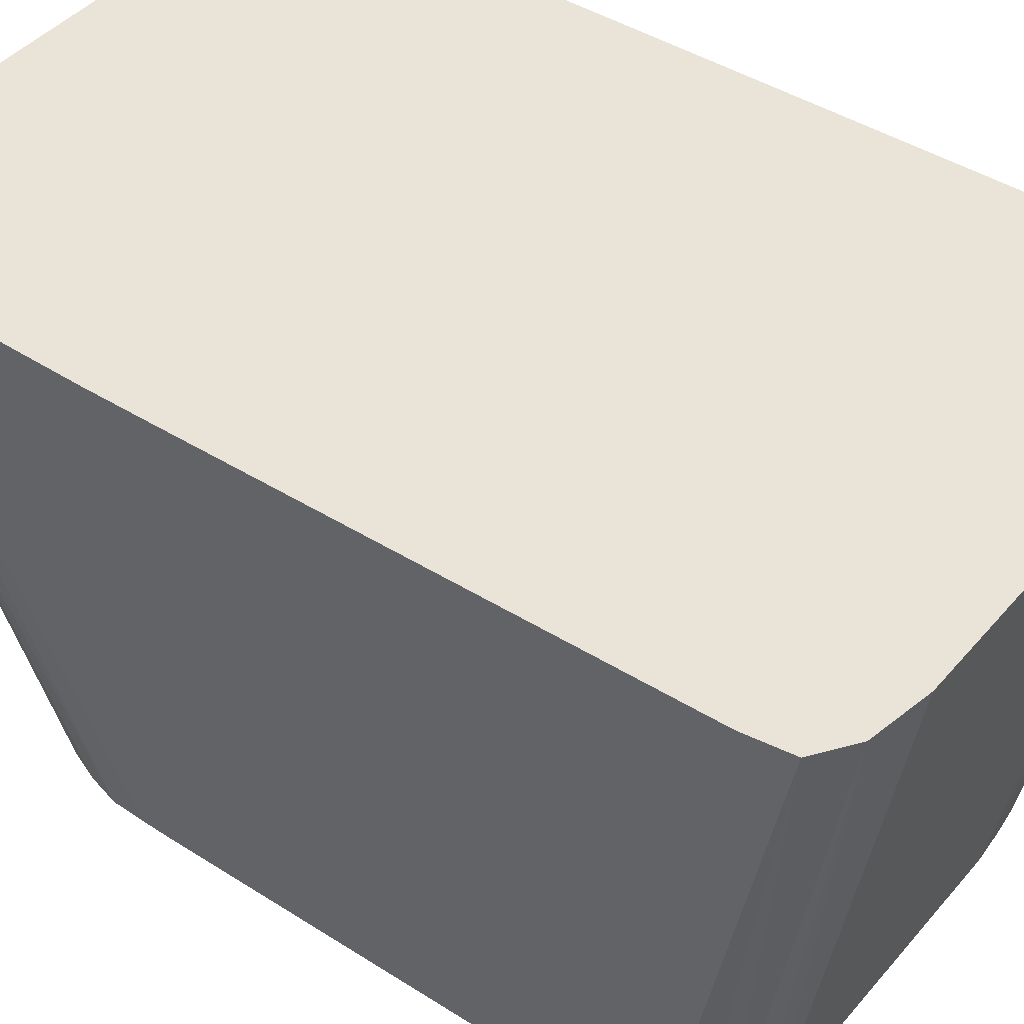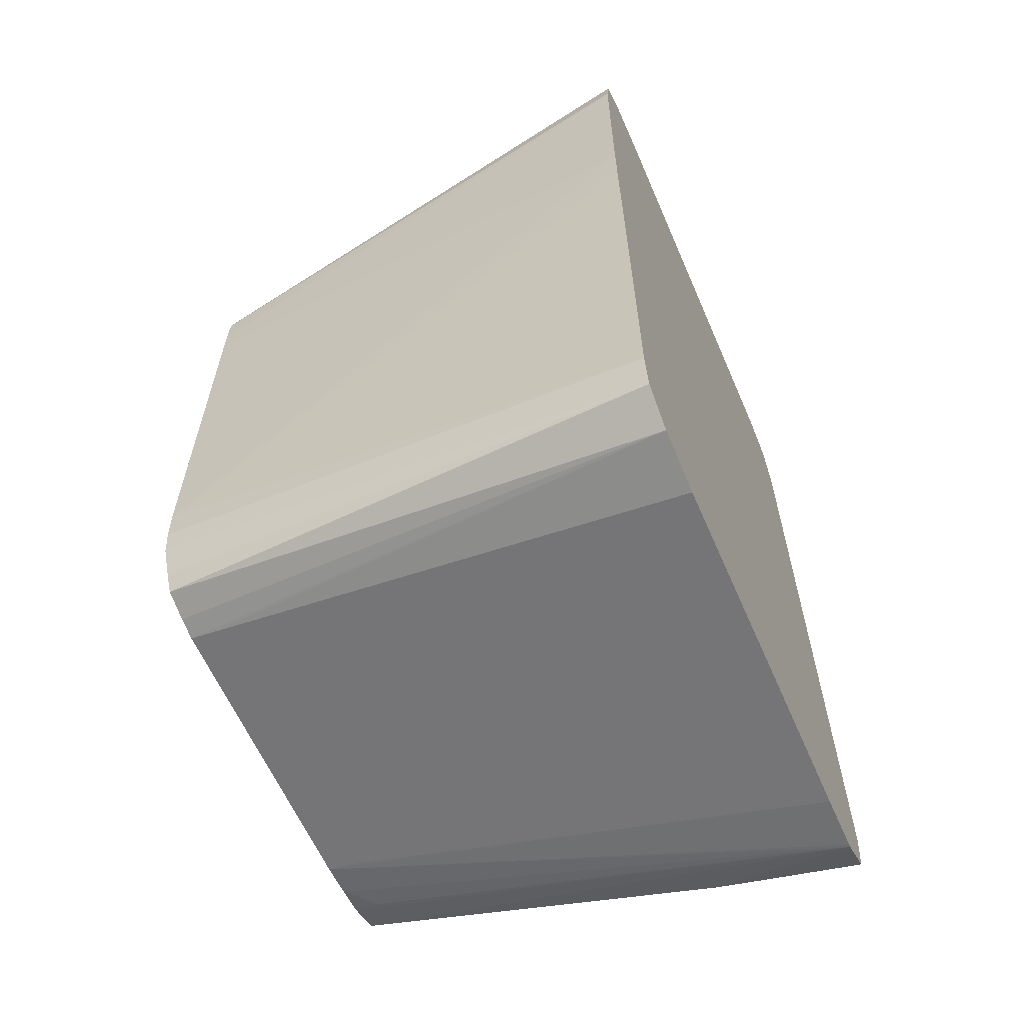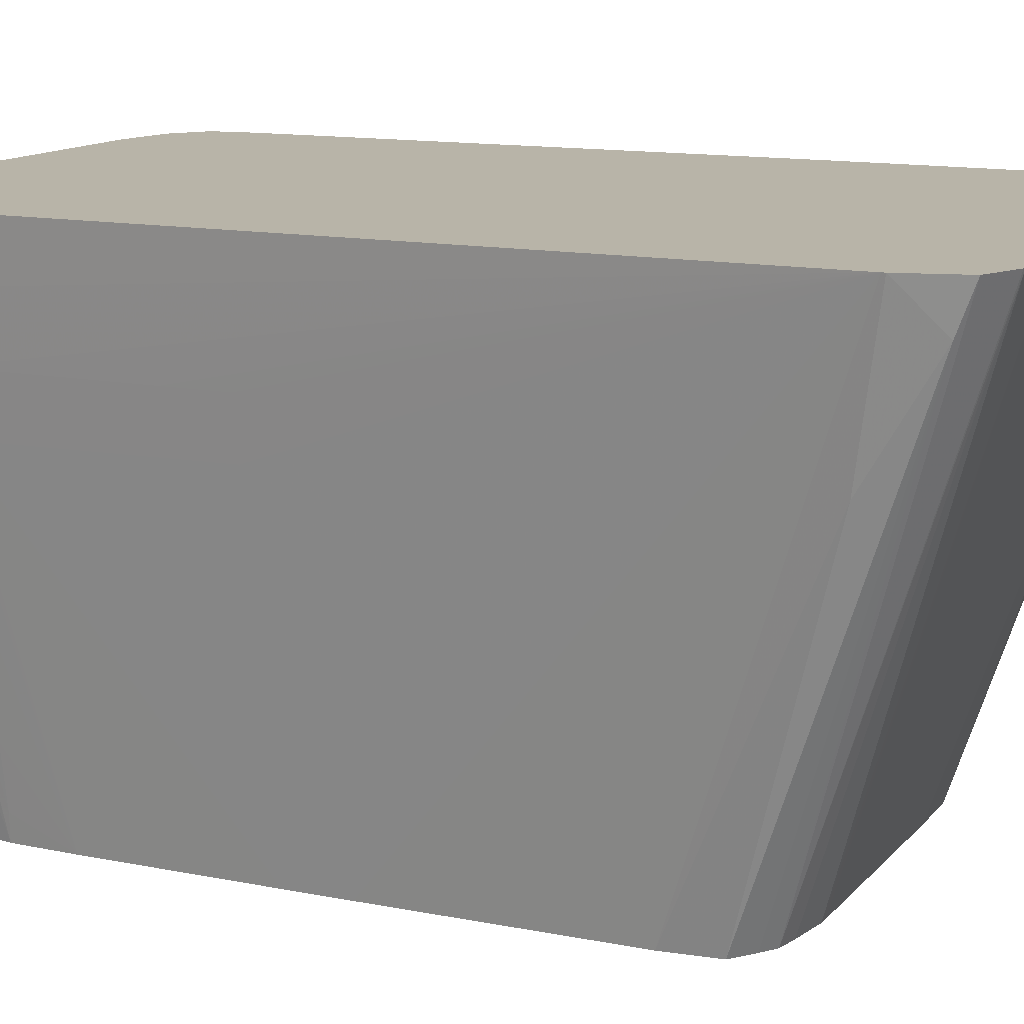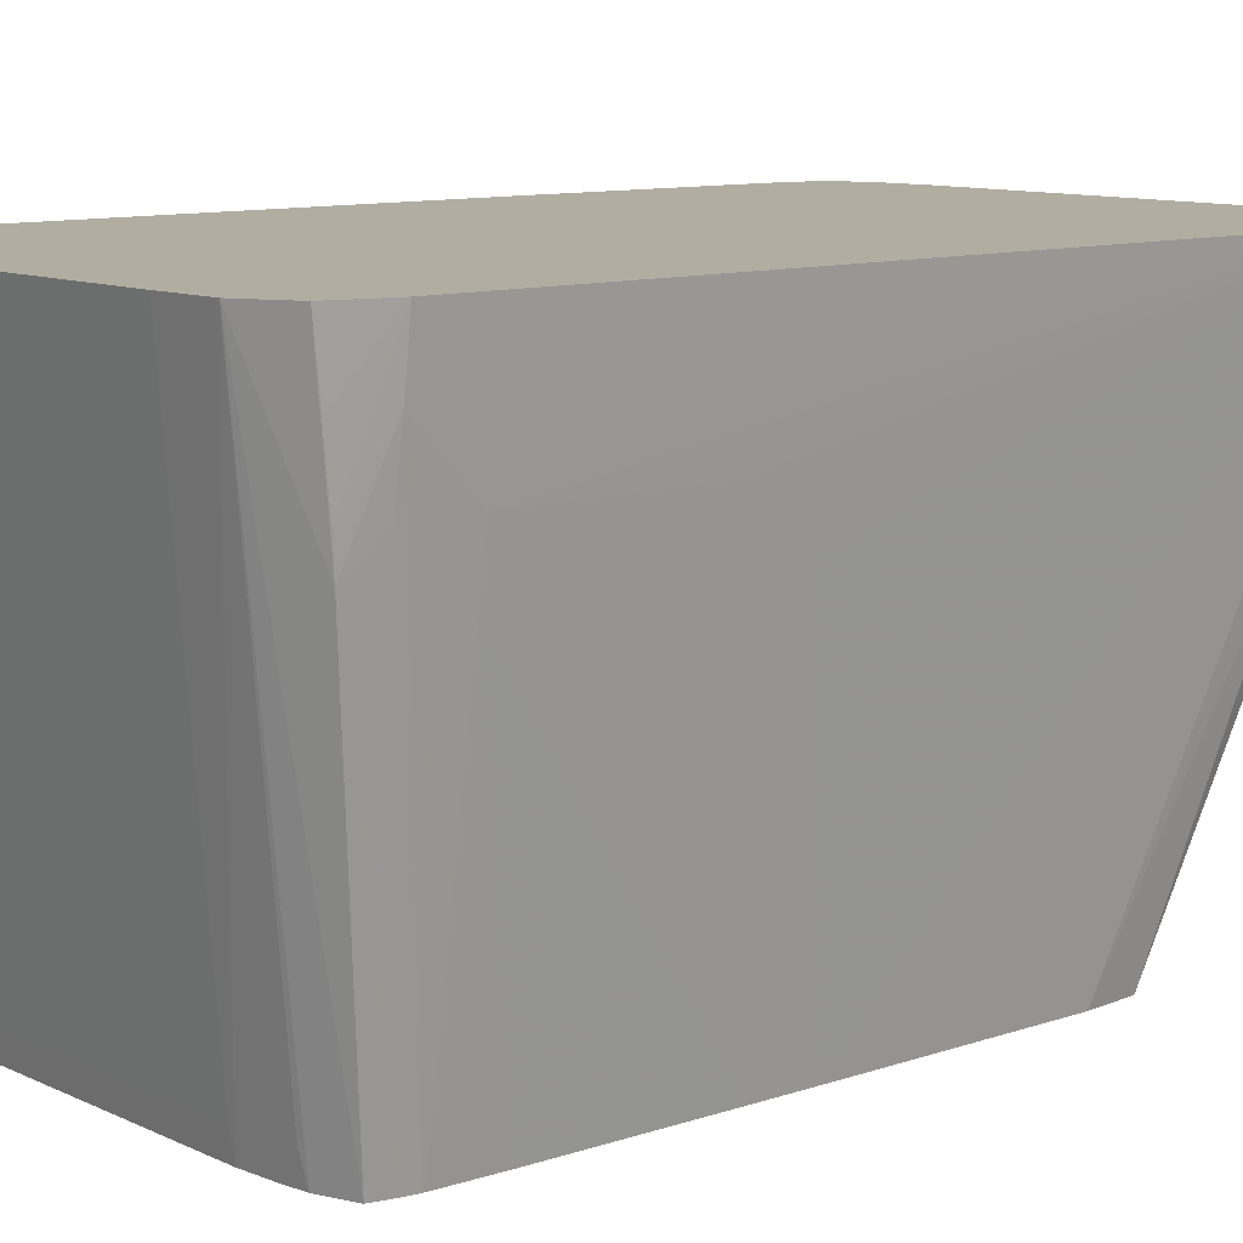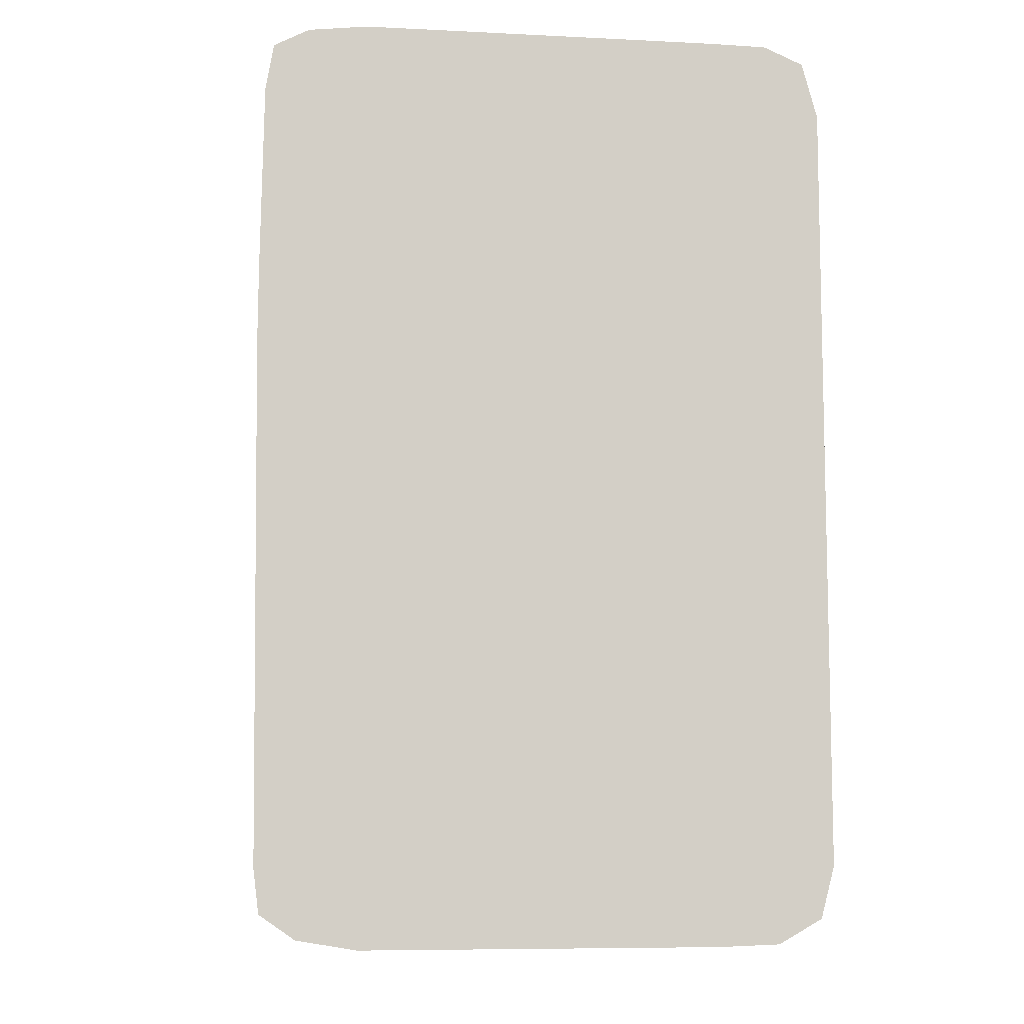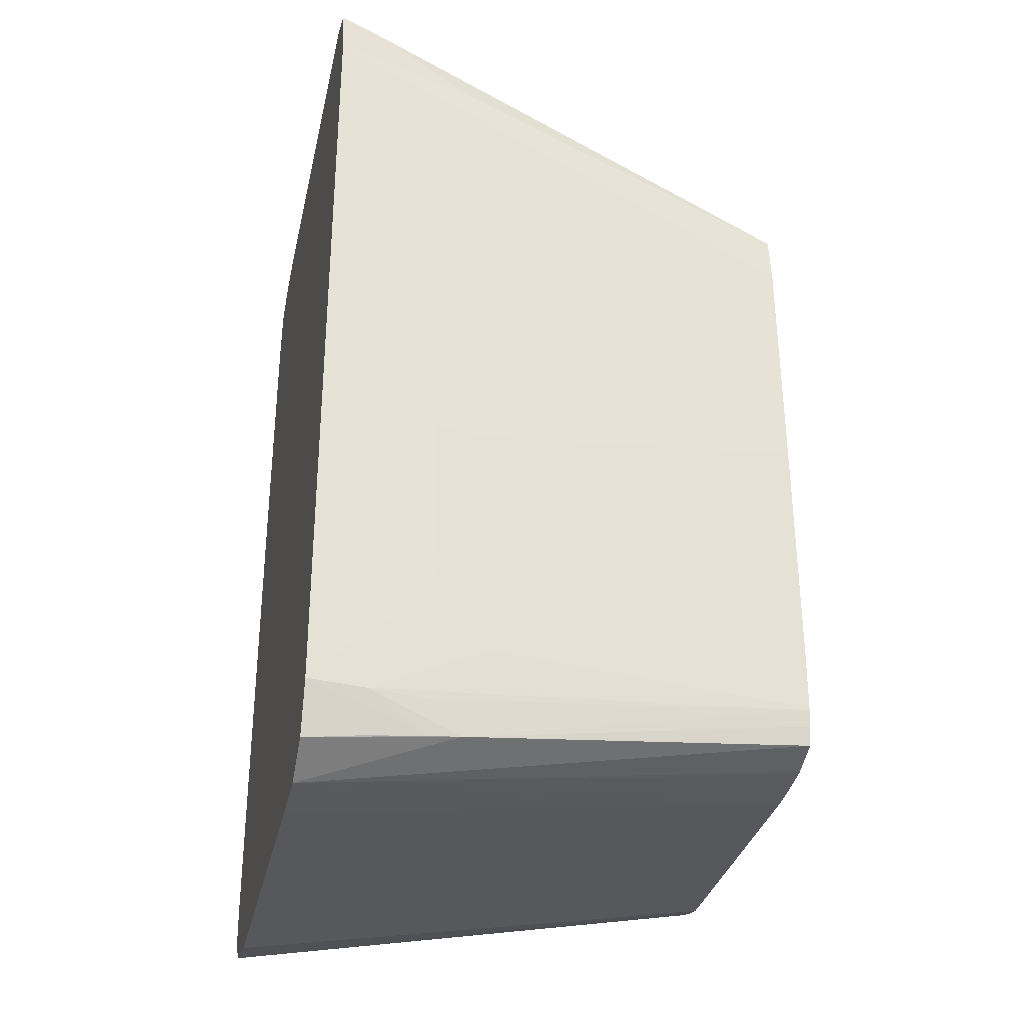
<metadata>
{"format":"obj","ext":"obj","renderer":"f3d","projection":"perspective","resolution":1024,"background":"white","views":[{"elev":43.2,"azim":127.1,"up":"+Y"},{"elev":-61.7,"azim":113.5,"up":"+Z"},{"elev":13.0,"azim":-64.9,"up":"+Y"},{"elev":10.3,"azim":-130.5,"up":"+Y"},{"elev":-7.9,"azim":172.2,"up":"+Z"},{"elev":-32.2,"azim":-102.2,"up":"+Z"}]}
</metadata>
<code>
v 0.01551 -0.01966 -0.04108
v 0.0155 -0.01966 -0.04234
v 0.01549 -0.01966 -0.03982
v 0.01484 -0.03026 -0.04108
v 0.01484 -0.03026 -0.04993
v 0.0154 -0.01966 -0.05245
v 0.01549 -0.01966 -0.0397
v 0.01483 -0.03026 -0.04052
v 0.01481 -0.03026 -0.05063
v 0.01475 -0.03026 -0.05119
v 0.01529 -0.01966 -0.05338
v 0.01545 -0.01966 -0.03729
v 0.01481 -0.03026 -0.03982
v 0.01543 -0.01966 -0.03602
v 0.01449 -0.03026 -0.05172
v 0.01454 -0.01966 -0.0539
v 0.01428 -0.03026 -0.0521
v 0.01463 -0.03026 -0.03916
v 0.01542 -0.01966 -0.03596
v 0.01525 -0.01966 -0.03499
v 0.01327 -0.01966 -0.05412
v 0.01369 -0.03026 -0.05227
v 0.01327 -0.03026 -0.05237
v 0.01327 -0.0297 -0.05246
v 0.01439 -0.03026 -0.03855
v 0.01515 -0.01966 -0.03493
v 0.005688 -0.01966 -0.05412
v 0.006953 -0.03026 -0.05237
v 0.006953 -0.0297 -0.05246
v 0.01453 -0.01966 -0.03462
v 0.01327 -0.03026 -0.03798
v 0.004493 -0.01966 -0.05408
v 0.006249 -0.03026 -0.05231
v 0.004424 -0.01966 -0.05407
v 0.01449 -0.01966 -0.0346
v 0.01327 -0.01966 -0.03446
v 0.01201 -0.03026 -0.03795
v 0.005638 -0.03026 -0.05224
v 0.005688 -0.0297 -0.05236
v 0.003788 -0.02278 -0.05309
v 0.003504 -0.01966 -0.05356
v 0.004929 -0.03026 -0.05198
v 0.01201 -0.01966 -0.03446
v 0.008216 -0.03026 -0.03795
v 0.003712 -0.02212 -0.05318
v 0.004844 -0.03026 -0.05158
v 0.004789 -0.03026 -0.05124
v 0.003583 -0.02212 -0.05245
v 0.003375 -0.02086 -0.05245
v 0.003227 -0.01966 -0.0525
v 0.003589 -0.02086 -0.05335
v 0.006953 -0.01966 -0.03446
v 0.007148 -0.03026 -0.03796
v 0.005648 -0.01966 -0.03446
v 0.003215 -0.01966 -0.05245
v 0.004763 -0.03026 -0.04993
v 0.004697 -0.0297 -0.05119
v 0.0045 -0.02844 -0.05119
v 0.004305 -0.02717 -0.05119
v 0.00411 -0.02591 -0.05119
v 0.003806 -0.02393 -0.05119
v 0.003709 -0.02329 -0.05119
v 0.003536 -0.02212 -0.05119
v 0.006953 -0.03026 -0.03796
v 0.004428 -0.01966 -0.03448
v 0.00324 -0.01966 -0.03609
v 0.003368 -0.02086 -0.05119
v 0.004763 -0.03026 -0.04866
v 0.004766 -0.03026 -0.04613
v 0.003712 -0.02328 -0.04993
v 0.003548 -0.02212 -0.0474
v 0.006138 -0.03026 -0.03809
v 0.004386 -0.01966 -0.0345
v 0.005688 -0.03026 -0.03818
v 0.004783 -0.03026 -0.04361
v 0.004819 -0.03026 -0.03982
v 0.003767 -0.02288 -0.03661
v 0.003246 -0.01966 -0.03602
v 0.003553 -0.02212 -0.04613
v 0.003718 -0.02324 -0.04613
v 0.004772 -0.03026 -0.04487
v 0.00357 -0.01966 -0.03485
v 0.005378 -0.03026 -0.03839
v 0.003638 -0.02056 -0.03521
v 0.004934 -0.03026 -0.03873
f 63 71 66
f 63 66 67
f 64 65 72
f 1 32 34
f 1 34 41
f 1 41 50
f 1 50 55
f 45 49 55
f 4 44 53
f 4 53 64
f 1 12 7
f 13 19 20
f 13 20 18
f 16 17 22
f 16 22 23
f 16 23 24
f 16 24 21
f 18 20 25
f 1 43 36
f 21 24 29
f 21 29 27
f 23 28 29
f 23 29 24
f 25 26 30
f 25 30 31
f 27 29 28
f 73 82 74
f 28 33 34
f 28 34 32
f 30 35 31
f 31 35 36
f 31 36 37
f 33 38 39
f 33 39 34
f 77 84 78
f 34 39 38
f 34 38 42
f 34 42 40
f 36 43 37
f 37 43 52
f 37 52 44
f 40 45 41
f 4 64 72
f 1 6 11
f 40 47 48
f 40 48 49
f 40 49 45
f 41 45 51
f 41 51 50
f 44 52 54
f 4 69 68
f 7 12 8
f 45 55 51
f 47 49 48
f 47 56 57
f 47 57 49
f 49 57 58
f 49 58 59
f 1 2 6
f 49 60 61
f 4 13 18
f 1 7 3
f 4 8 13
f 4 18 25
f 4 25 31
f 4 31 37
f 6 9 10
f 55 67 66
f 56 60 59
f 56 59 58
f 56 58 57
f 56 68 62
f 56 62 61
f 56 61 60
f 13 14 19
f 66 80 81
f 1 78 82
f 1 82 73
f 1 73 65
f 1 65 54
f 1 54 52
f 1 52 43
f 20 26 25
f 44 54 53
f 1 35 30
f 1 30 26
f 1 26 20
f 1 20 19
f 1 19 14
f 1 14 12
f 65 73 74
f 74 82 84
f 66 81 75
f 62 68 69
f 49 62 63
f 49 63 55
f 50 51 55
f 53 54 64
f 54 65 64
f 77 85 84
f 78 84 82
f 83 84 85
f 69 81 80
f 69 80 70
f 70 80 71
f 71 80 79
f 40 42 46
f 4 72 74
f 4 74 83
f 4 83 85
f 4 85 76
f 4 76 75
f 4 75 81
f 4 81 69
f 62 71 63
f 4 68 56
f 4 56 47
f 4 47 46
f 4 46 42
f 4 42 38
f 4 38 33
f 4 33 28
f 49 59 60
f 4 22 17
f 4 17 15
f 4 15 10
f 4 10 9
f 4 9 5
f 5 9 6
f 55 63 67
f 66 79 80
f 74 84 83
f 1 66 78
f 1 36 35
f 27 28 32
f 1 3 4
f 1 4 5
f 1 5 2
f 2 5 6
f 3 7 4
f 4 7 8
f 34 40 41
f 65 74 72
f 76 85 77
f 66 75 76
f 66 76 77
f 66 77 78
f 66 71 79
f 62 69 70
f 62 70 71
f 4 23 22
f 1 16 21
f 6 10 11
f 8 12 14
f 8 14 13
f 10 15 11
f 11 15 17
f 11 17 16
f 4 28 23
f 1 55 66
f 1 11 16
f 1 21 27
f 1 27 32
f 40 46 47
f 49 61 62
f 4 37 44

</code>
